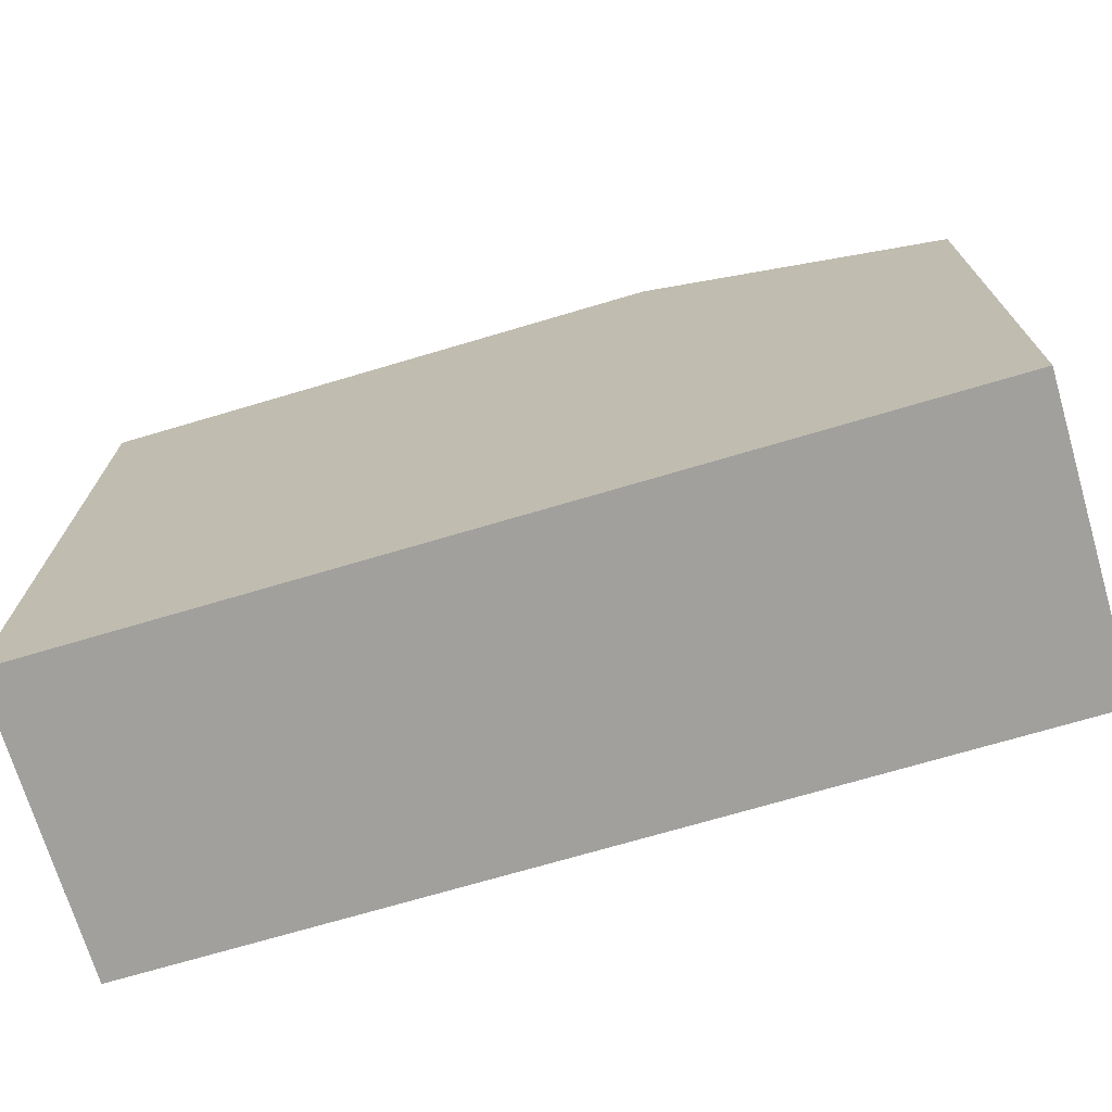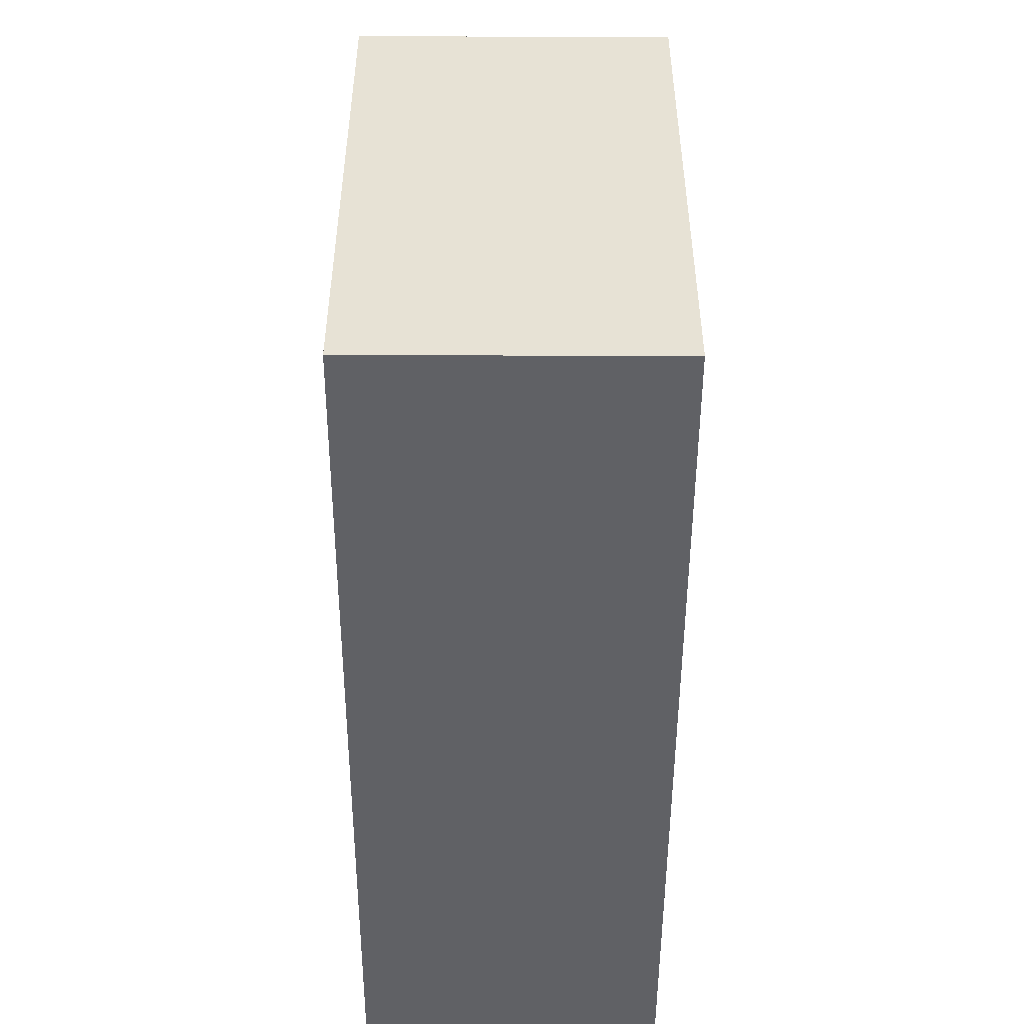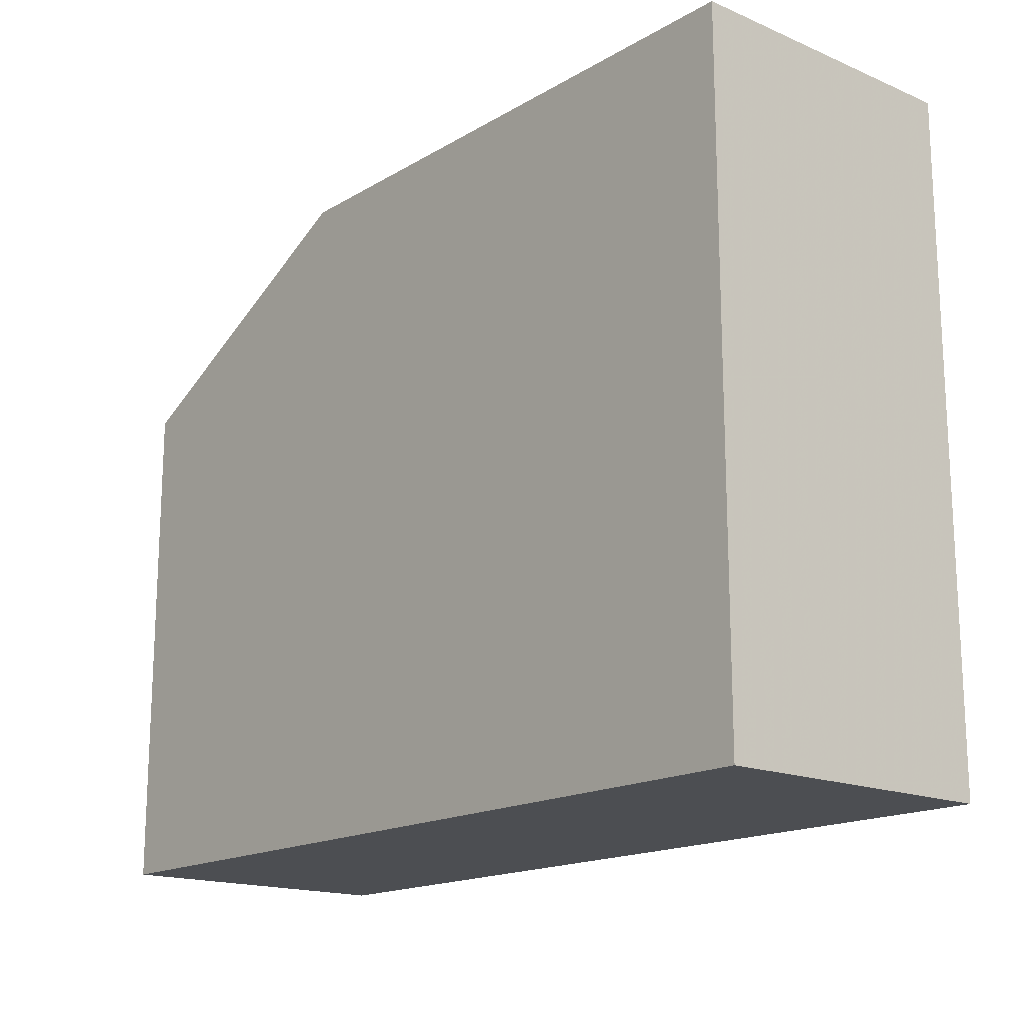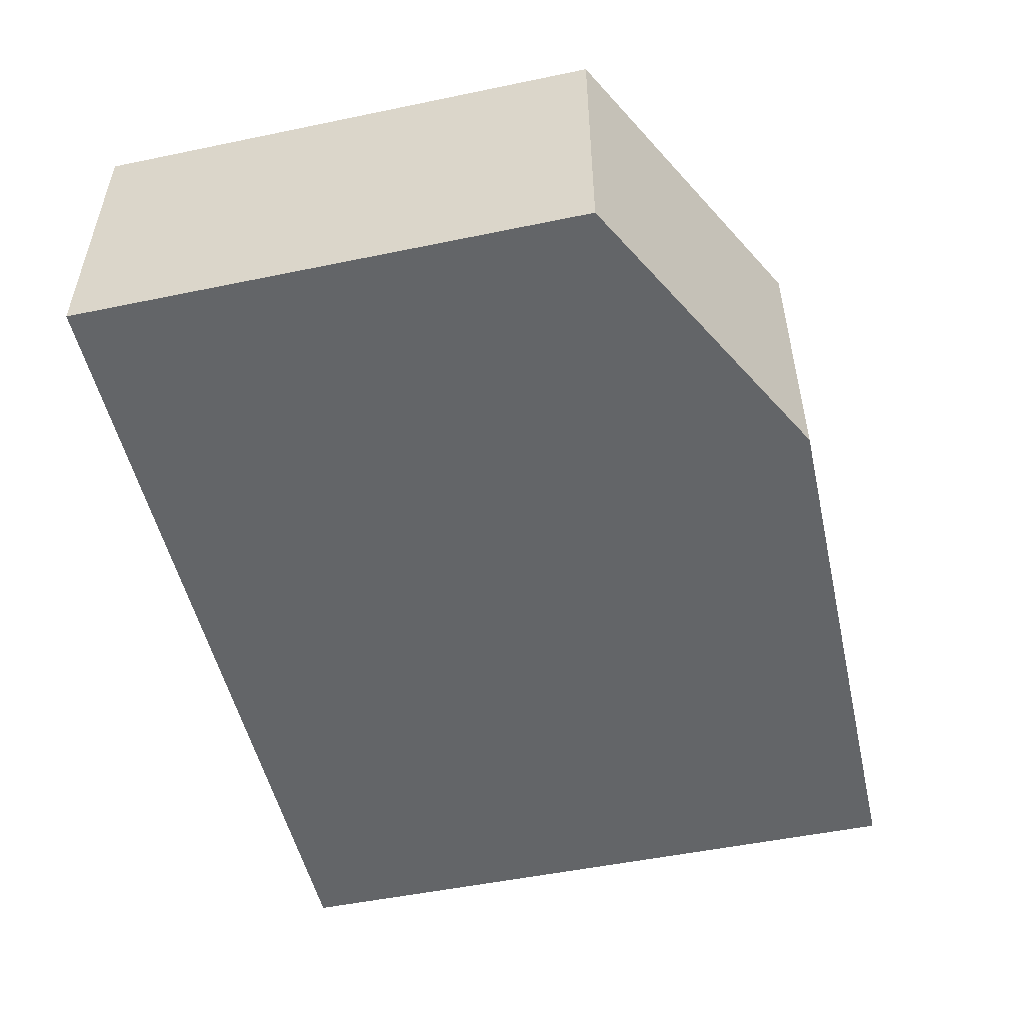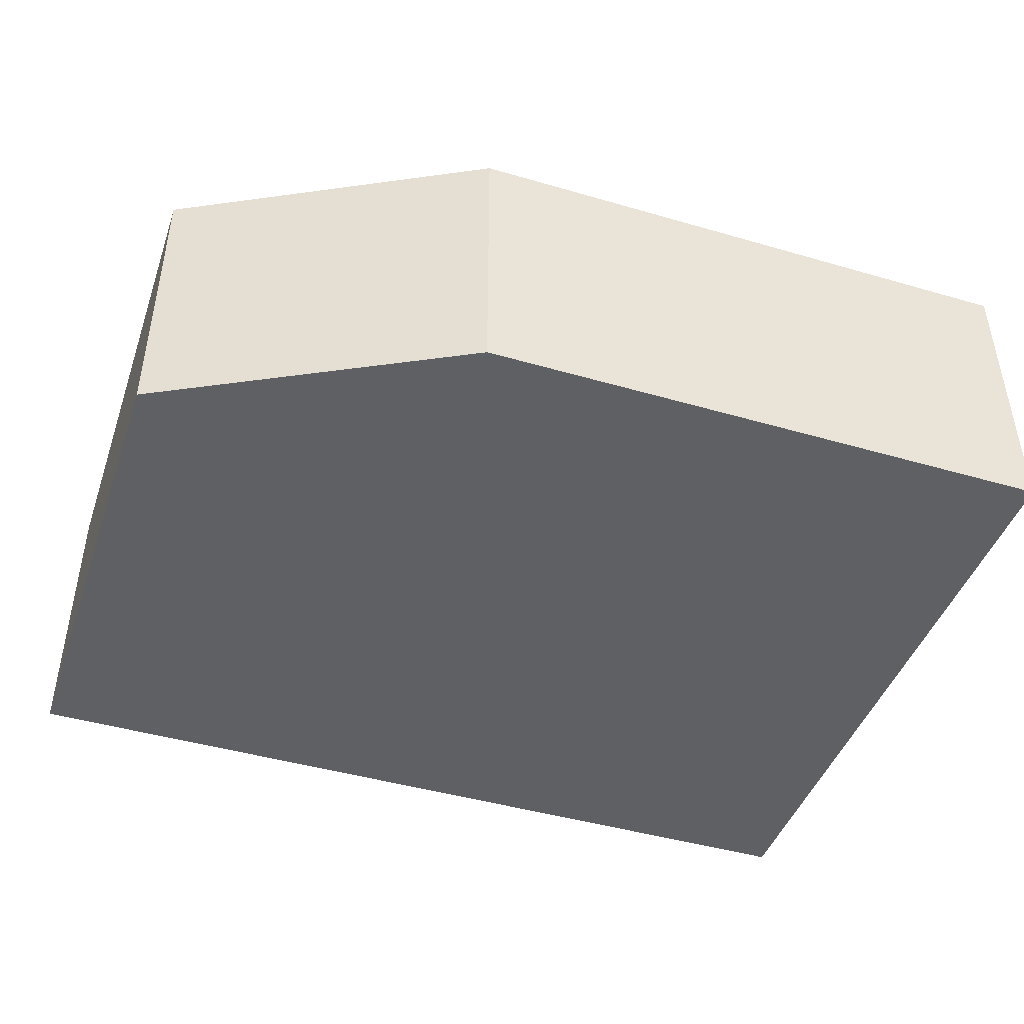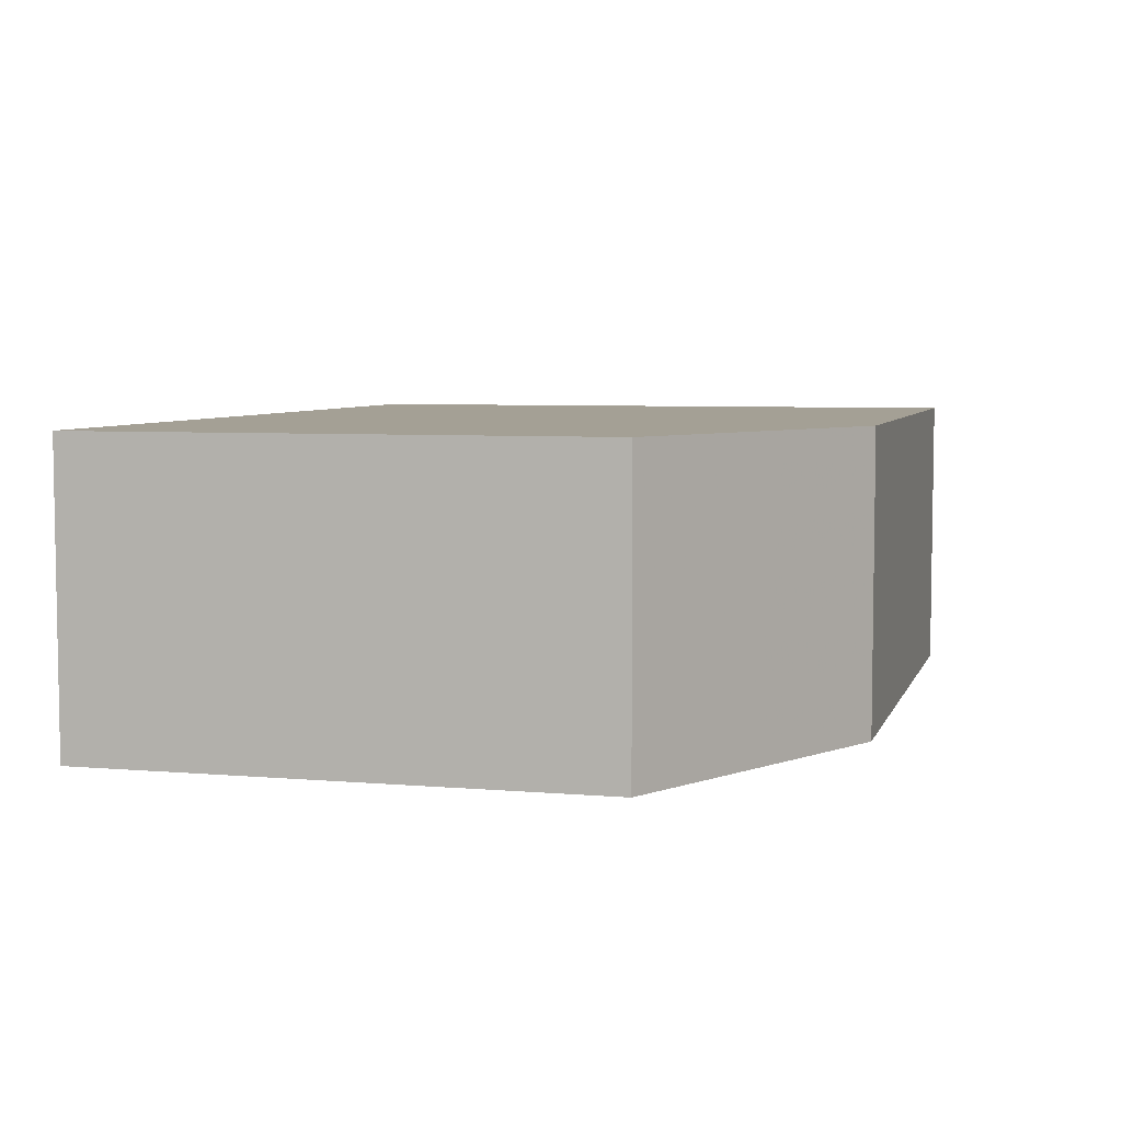
<metadata>
{"format":"obj","ext":"obj","renderer":"f3d","projection":"perspective","resolution":1024,"background":"white","views":[{"elev":-71.6,"azim":16.5,"up":"+Y"},{"elev":-49.9,"azim":89.8,"up":"+Y"},{"elev":-16.7,"azim":-130.5,"up":"+Y"},{"elev":-51.4,"azim":102.7,"up":"+Z"},{"elev":-44.6,"azim":161.3,"up":"+Z"},{"elev":5.7,"azim":105.0,"up":"+Z"}]}
</metadata>
<code>
v 99.72 42.9 -155
v 99.72 42.9 -165
v 80 42.9 -155
v 110 37.5 -155
v 80 42.9 -165
v 110 37.5 -165
v 80 20 -155
v 110 20 -155
v 80 20 -165
v 110 20 -165
f 1 2 5
f 1 5 3
f 1 3 7
f 1 7 8
f 1 8 4
f 1 4 6
f 1 6 2
f 2 6 10
f 2 10 9
f 2 9 5
f 3 5 9
f 3 9 7
f 4 8 10
f 4 10 6
f 7 9 10
f 7 10 8

</code>
